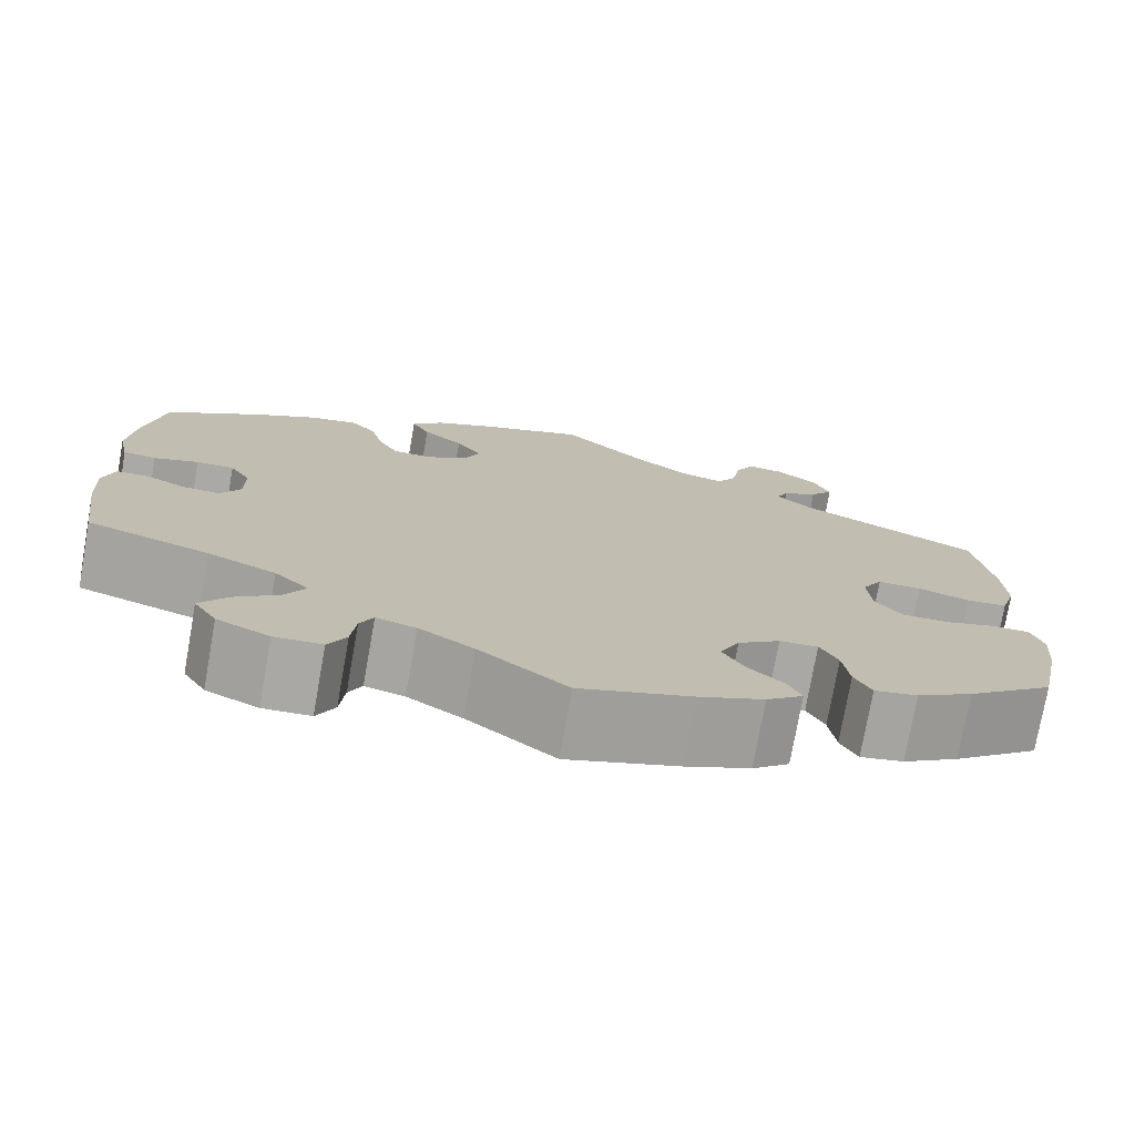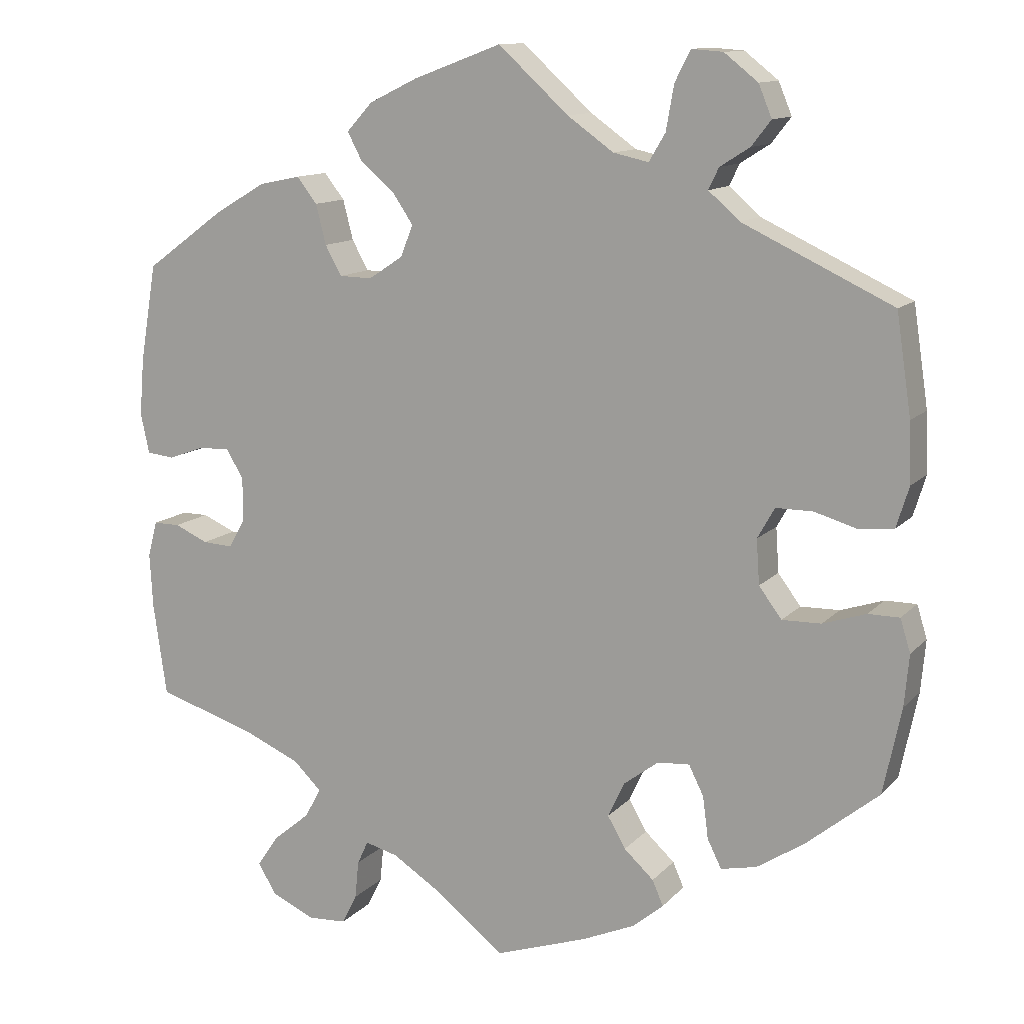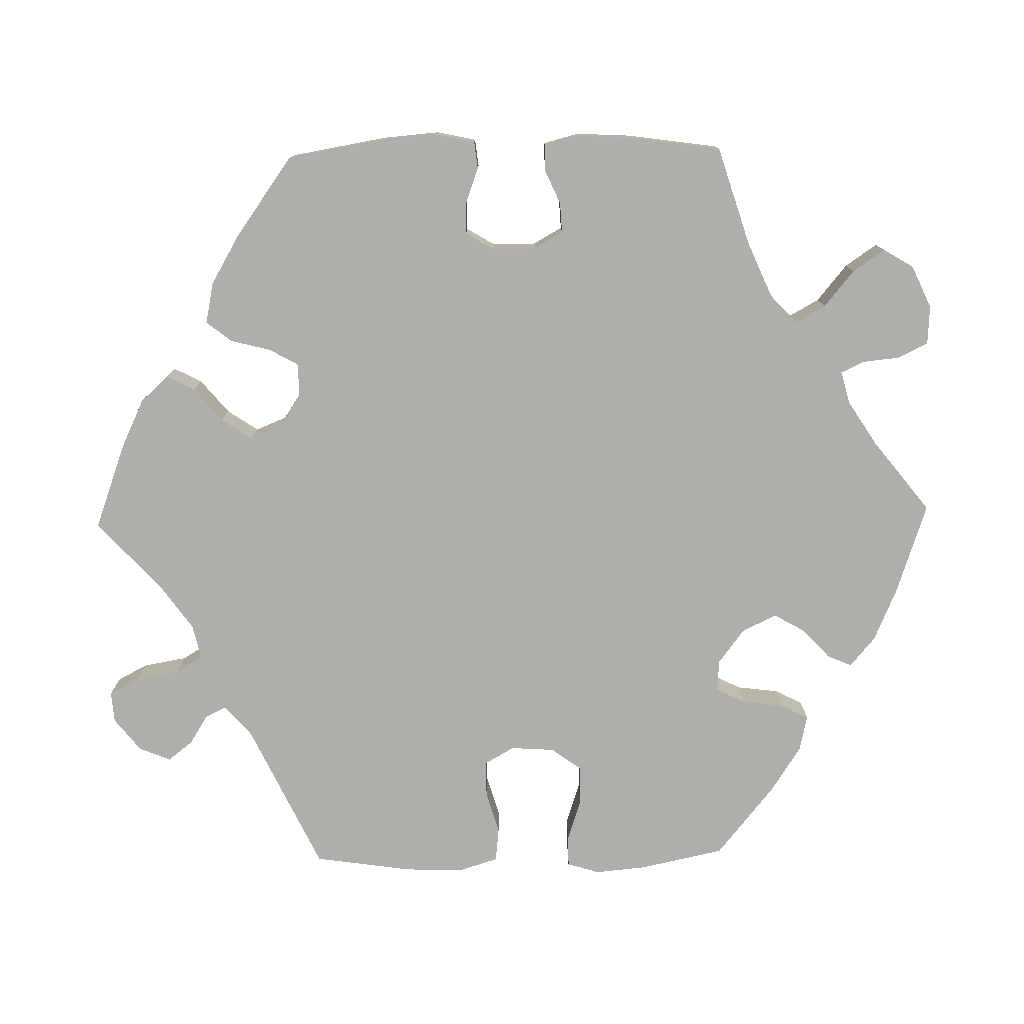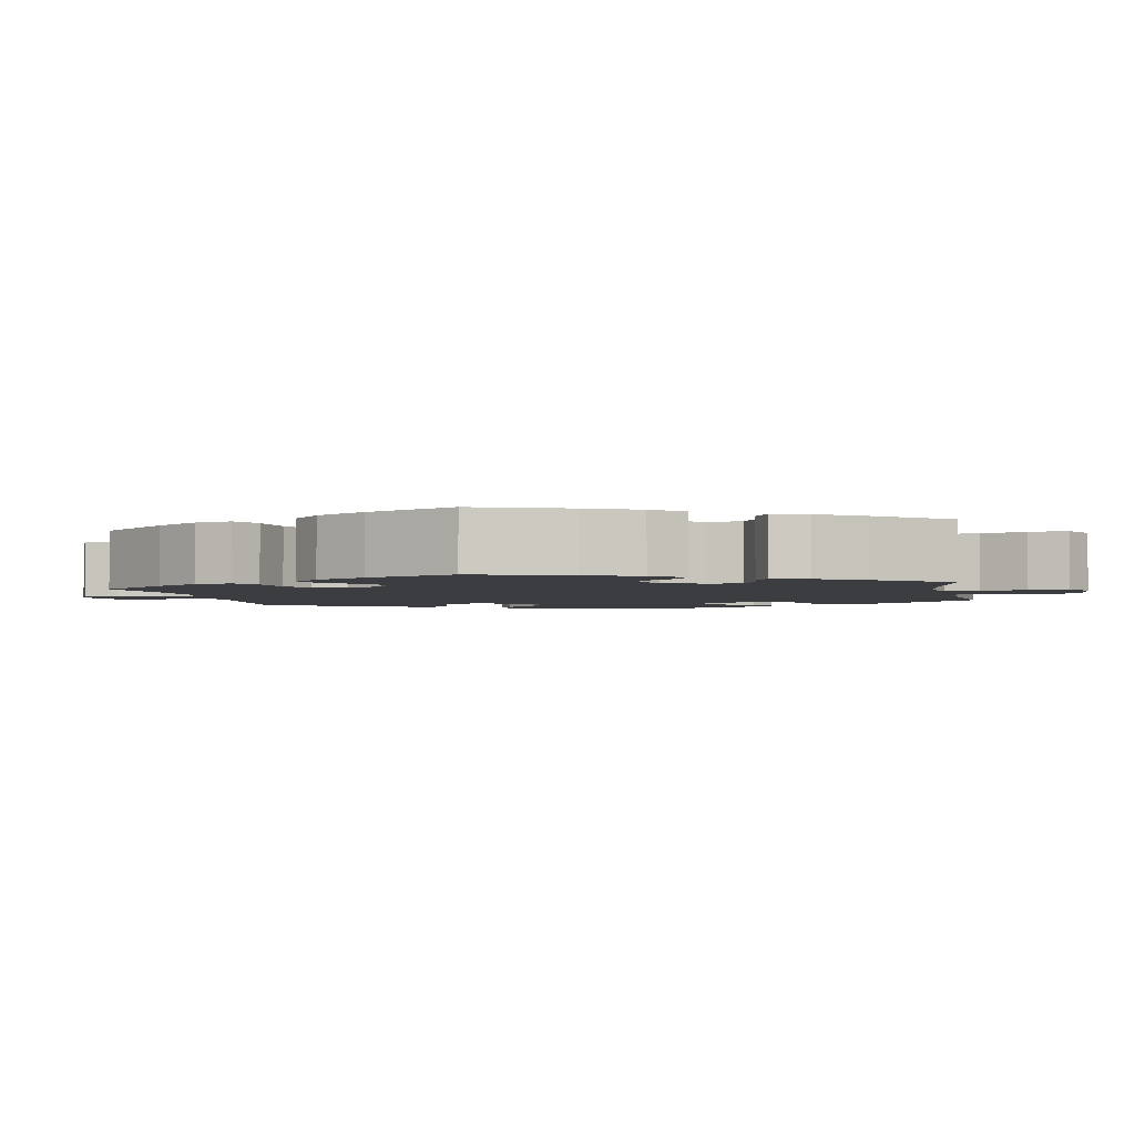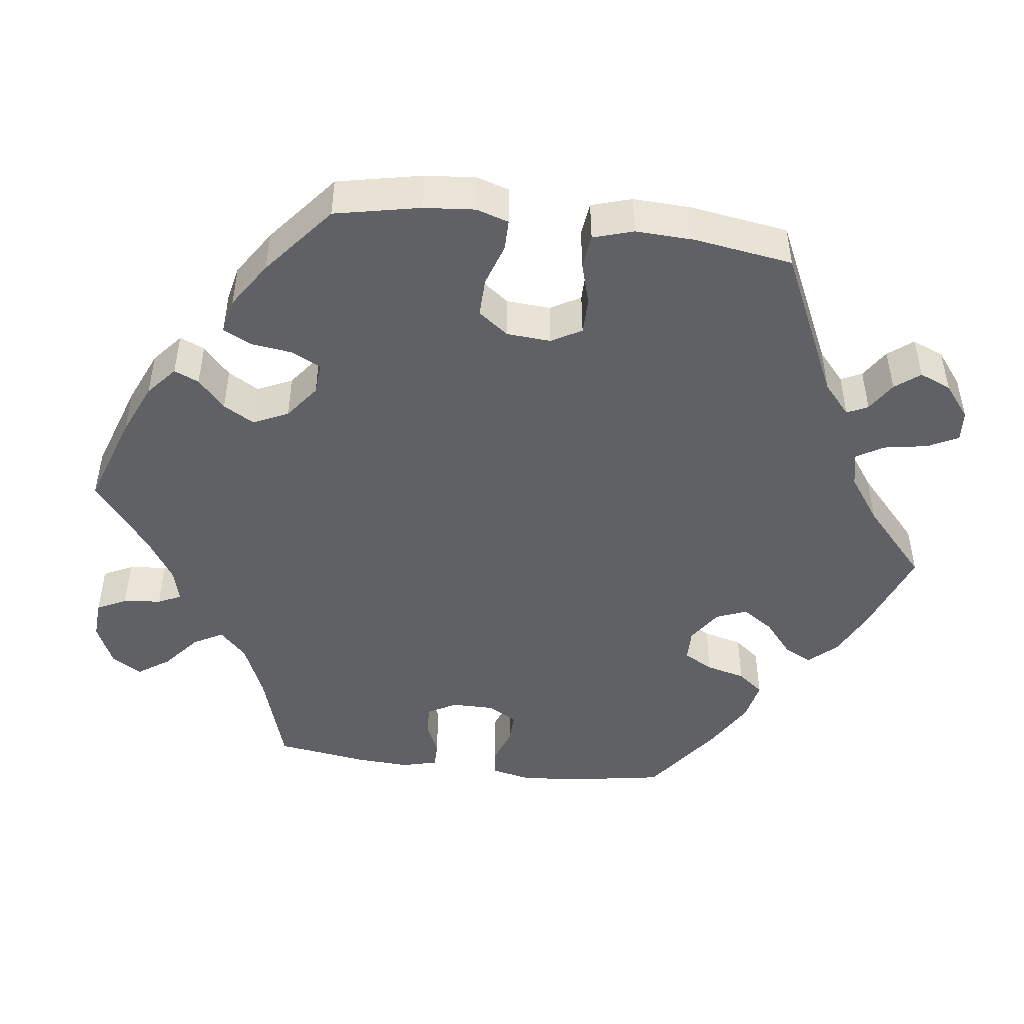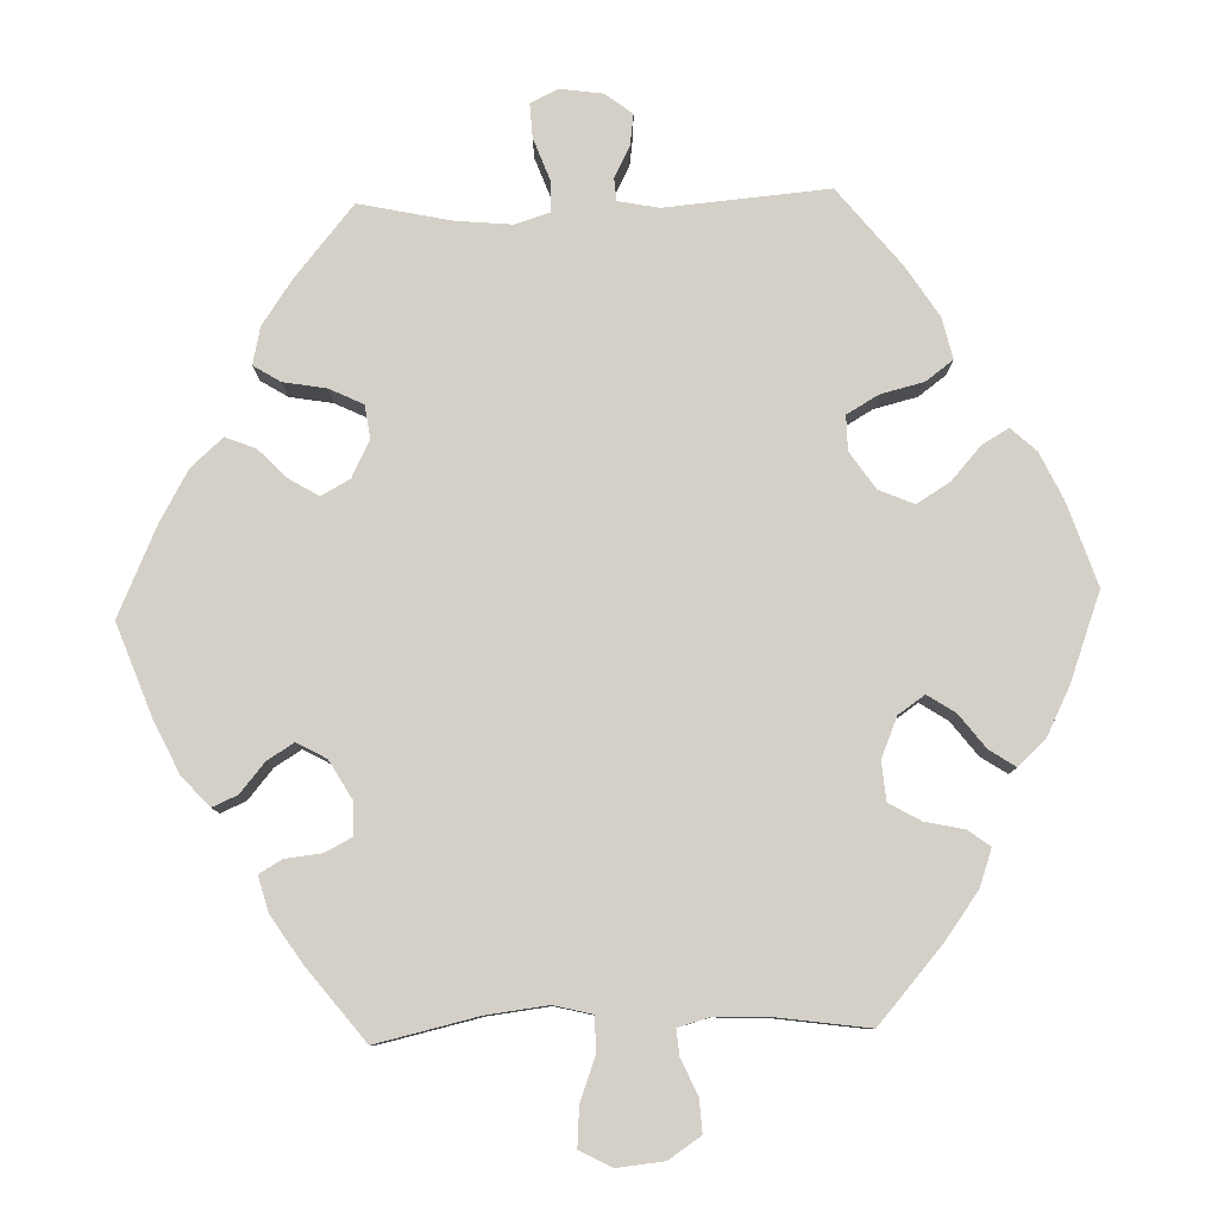
<metadata>
{"format":"obj","ext":"obj","renderer":"f3d","projection":"perspective","resolution":1024,"background":"white","views":[{"elev":-75.5,"azim":169.9,"up":"+Z"},{"elev":12.2,"azim":-154.7,"up":"+Z"},{"elev":-77.6,"azim":91.2,"up":"+Y"},{"elev":-2.8,"azim":71.3,"up":"+Y"},{"elev":-47.2,"azim":-97.4,"up":"+Y"},{"elev":80.0,"azim":148.1,"up":"+Y"}]}
</metadata>
<code>
v 0.372 0.07 -0.329
v 0.3 0.07 -0.36
v 0.264 0.07 -0.395
v 0.285 0.07 -0.433
v 0.332 0.07 -0.472
v 0.36 0.07 -0.513
v 0.336 0.07 -0.552
v 0.281 0.07 -0.577
v 0.231 0.07 -0.574
v 0.212 0.07 -0.536
v 0.207 0.07 -0.487
v 0.193 0.07 -0.457
v 0.151 0.07 -0.468
v 0.093 0.07 -0.505
v 0 0.07 -0.578
v -0.118 0.07 -0.538
v -0.187 0.07 -0.508
v -0.226 0.07 -0.475
v -0.212 0.07 -0.443
v -0.174 0.07 -0.408
v -0.151 0.07 -0.368
v -0.172 0.07 -0.323
v -0.217 0.07 -0.289
v -0.258 0.07 -0.286
v -0.277 0.07 -0.324
v -0.284 0.07 -0.378
v -0.302 0.07 -0.414
v -0.348 0.07 -0.404
v -0.408 0.07 -0.365
v -0.501 0.07 -0.289
v -0.524 0.07 -0.179
v -0.53 0.07 -0.113
v -0.517 0.07 -0.071
v -0.477 0.07 -0.071
v -0.422 0.07 -0.089
v -0.372 0.07 -0.09
v -0.343 0.07 -0.051
v -0.339 0.07 0.006
v -0.361 0.07 0.045
v -0.408 0.07 0.045
v -0.463 0.07 0.029
v -0.507 0.07 0.034
v -0.523 0.07 0.086
v -0.52 0.07 0.162
v -0.501 0.07 0.289
v -0.31 0.07 0.379
v -0.27 0.07 0.414
v -0.283 0.07 0.441
v -0.321 0.07 0.465
v -0.346 0.07 0.497
v -0.329 0.07 0.538
v -0.286 0.07 0.572
v -0.246 0.07 0.575
v -0.226 0.07 0.536
v -0.216 0.07 0.479
v -0.195 0.07 0.444
v -0.15 0.07 0.454
v -0.091 0.07 0.496
v -0.001 0.07 0.578
v 0.112 0.07 0.536
v 0.174 0.07 0.506
v 0.207 0.07 0.47
v 0.188 0.07 0.434
v 0.145 0.07 0.398
v 0.118 0.07 0.358
v 0.134 0.07 0.318
v 0.178 0.07 0.289
v 0.22 0.07 0.29
v 0.241 0.07 0.328
v 0.254 0.07 0.379
v 0.28 0.07 0.412
v 0.333 0.07 0.401
v 0.398 0.07 0.363
v 0.5 0.07 0.289
v 0.521 0.07 0.165
v 0.527 0.07 0.091
v 0.516 0.07 0.04
v 0.481 0.07 0.036
v 0.434 0.07 0.053
v 0.394 0.07 0.054
v 0.372 0.07 0.017
v 0.372 0.07 -0.039
v 0.393 0.07 -0.076
v 0.432 0.07 -0.074
v 0.475 0.07 -0.055
v 0.509 0.07 -0.055
v 0.521 0.07 -0.101
v 0.517 0.07 -0.171
v 0.5 0.07 -0.289
v 0.372 0 -0.329
v 0.3 0 -0.36
v 0.264 0 -0.395
v 0.285 0 -0.433
v 0.332 0 -0.472
v 0.36 0 -0.513
v 0.336 0 -0.552
v 0.281 0 -0.577
v 0.231 0 -0.574
v 0.212 0 -0.536
v 0.207 0 -0.487
v 0.193 0 -0.457
v 0.151 0 -0.468
v 0.093 0 -0.505
v 0 0 -0.578
v -0.118 0 -0.538
v -0.187 0 -0.508
v -0.226 0 -0.475
v -0.212 0 -0.443
v -0.174 0 -0.408
v -0.151 0 -0.368
v -0.172 0 -0.323
v -0.217 0 -0.289
v -0.258 0 -0.286
v -0.277 0 -0.324
v -0.284 0 -0.378
v -0.302 0 -0.414
v -0.348 0 -0.404
v -0.408 0 -0.365
v -0.501 0 -0.289
v -0.524 0 -0.179
v -0.53 0 -0.113
v -0.517 0 -0.071
v -0.477 0 -0.071
v -0.422 0 -0.089
v -0.372 0 -0.09
v -0.343 0 -0.051
v -0.339 0 0.006
v -0.361 0 0.045
v -0.408 0 0.045
v -0.463 0 0.029
v -0.507 0 0.034
v -0.523 0 0.086
v -0.52 0 0.162
v -0.501 0 0.289
v -0.31 0 0.379
v -0.27 0 0.414
v -0.283 0 0.441
v -0.321 0 0.465
v -0.346 0 0.497
v -0.329 0 0.538
v -0.286 0 0.572
v -0.246 0 0.575
v -0.226 0 0.536
v -0.216 0 0.479
v -0.195 0 0.444
v -0.15 0 0.454
v -0.091 0 0.496
v -0.001 0 0.578
v 0.112 0 0.536
v 0.174 0 0.506
v 0.207 0 0.47
v 0.188 0 0.434
v 0.145 0 0.398
v 0.118 0 0.358
v 0.134 0 0.318
v 0.178 0 0.289
v 0.22 0 0.29
v 0.241 0 0.328
v 0.254 0 0.379
v 0.28 0 0.412
v 0.333 0 0.401
v 0.398 0 0.363
v 0.5 0 0.289
v 0.521 0 0.165
v 0.527 0 0.091
v 0.516 0 0.04
v 0.481 0 0.036
v 0.434 0 0.053
v 0.394 0 0.054
v 0.372 0 0.017
v 0.372 0 -0.039
v 0.393 0 -0.076
v 0.432 0 -0.074
v 0.475 0 -0.055
v 0.509 0 -0.055
v 0.521 0 -0.101
v 0.517 0 -0.171
v 0.5 0 -0.289
f 88 89 1
f 87 88 1 2
f 84 85 86 87
f 83 84 87 2
f 82 83 2 3
f 81 82 3
f 76 77 78 79
f 76 79 80
f 75 76 80
f 74 75 80
f 73 74 80 81
f 69 70 71 72
f 68 69 72 73
f 61 62 63 64
f 61 64 65
f 58 59 60 61
f 57 58 61 65
f 56 57 65 66
f 52 53 54 55
f 52 55 56
f 51 52 56
f 48 49 50 51
f 47 48 51 56
f 46 47 56 66
f 40 41 42 43
f 39 40 43 44
f 32 33 34 35
f 32 35 36
f 31 32 36
f 30 31 36
f 29 30 36 37
f 25 26 27 28
f 24 25 28 29
f 17 18 19 20
f 17 20 21
f 14 15 16 17
f 13 14 17 21
f 12 13 21 22
f 8 9 10 11
f 8 11 12
f 7 8 12
f 4 5 6 7
f 3 4 7 12
f 68 73 81 3
f 45 46 66 67
f 39 44 45 67
f 38 39 67 68
f 37 38 68 3
f 24 29 37
f 23 24 37
f 22 23 37
f 3 12 22 37
f 90 178 177
f 91 90 177 176
f 176 175 174 173
f 91 176 173 172
f 92 91 172 171
f 92 171 170
f 168 167 166 165
f 169 168 165
f 169 165 164
f 169 164 163
f 170 169 163 162
f 161 160 159 158
f 162 161 158 157
f 153 152 151 150
f 154 153 150
f 150 149 148 147
f 154 150 147 146
f 155 154 146 145
f 144 143 142 141
f 145 144 141
f 145 141 140
f 140 139 138 137
f 145 140 137 136
f 155 145 136 135
f 132 131 130 129
f 133 132 129 128
f 124 123 122 121
f 125 124 121
f 125 121 120
f 125 120 119
f 126 125 119 118
f 117 116 115 114
f 118 117 114 113
f 109 108 107 106
f 110 109 106
f 106 105 104 103
f 110 106 103 102
f 111 110 102 101
f 100 99 98 97
f 101 100 97
f 101 97 96
f 96 95 94 93
f 101 96 93 92
f 92 170 162 157
f 156 155 135 134
f 156 134 133 128
f 157 156 128 127
f 92 157 127 126
f 126 118 113
f 126 113 112
f 126 112 111
f 126 111 101 92
f 1 90 91 2
f 2 91 92 3
f 3 92 93 4
f 4 93 94 5
f 5 94 95 6
f 6 95 96 7
f 7 96 97 8
f 8 97 98 9
f 9 98 99 10
f 10 99 100 11
f 11 100 101 12
f 12 101 102 13
f 13 102 103 14
f 14 103 104 15
f 15 104 105 16
f 16 105 106 17
f 17 106 107 18
f 18 107 108 19
f 19 108 109 20
f 20 109 110 21
f 21 110 111 22
f 22 111 112 23
f 23 112 113 24
f 24 113 114 25
f 25 114 115 26
f 26 115 116 27
f 27 116 117 28
f 28 117 118 29
f 29 118 119 30
f 30 119 120 31
f 31 120 121 32
f 32 121 122 33
f 33 122 123 34
f 34 123 124 35
f 35 124 125 36
f 36 125 126 37
f 37 126 127 38
f 38 127 128 39
f 39 128 129 40
f 40 129 130 41
f 41 130 131 42
f 42 131 132 43
f 43 132 133 44
f 44 133 134 45
f 45 134 135 46
f 46 135 136 47
f 47 136 137 48
f 48 137 138 49
f 49 138 139 50
f 50 139 140 51
f 51 140 141 52
f 52 141 142 53
f 53 142 143 54
f 54 143 144 55
f 55 144 145 56
f 56 145 146 57
f 57 146 147 58
f 58 147 148 59
f 59 148 149 60
f 60 149 150 61
f 61 150 151 62
f 62 151 152 63
f 63 152 153 64
f 64 153 154 65
f 65 154 155 66
f 66 155 156 67
f 67 156 157 68
f 68 157 158 69
f 69 158 159 70
f 70 159 160 71
f 71 160 161 72
f 72 161 162 73
f 73 162 163 74
f 74 163 164 75
f 75 164 165 76
f 76 165 166 77
f 77 166 167 78
f 78 167 168 79
f 79 168 169 80
f 80 169 170 81
f 81 170 171 82
f 82 171 172 83
f 83 172 173 84
f 84 173 174 85
f 85 174 175 86
f 86 175 176 87
f 87 176 177 88
f 88 177 178 89
f 89 178 90 1

</code>
